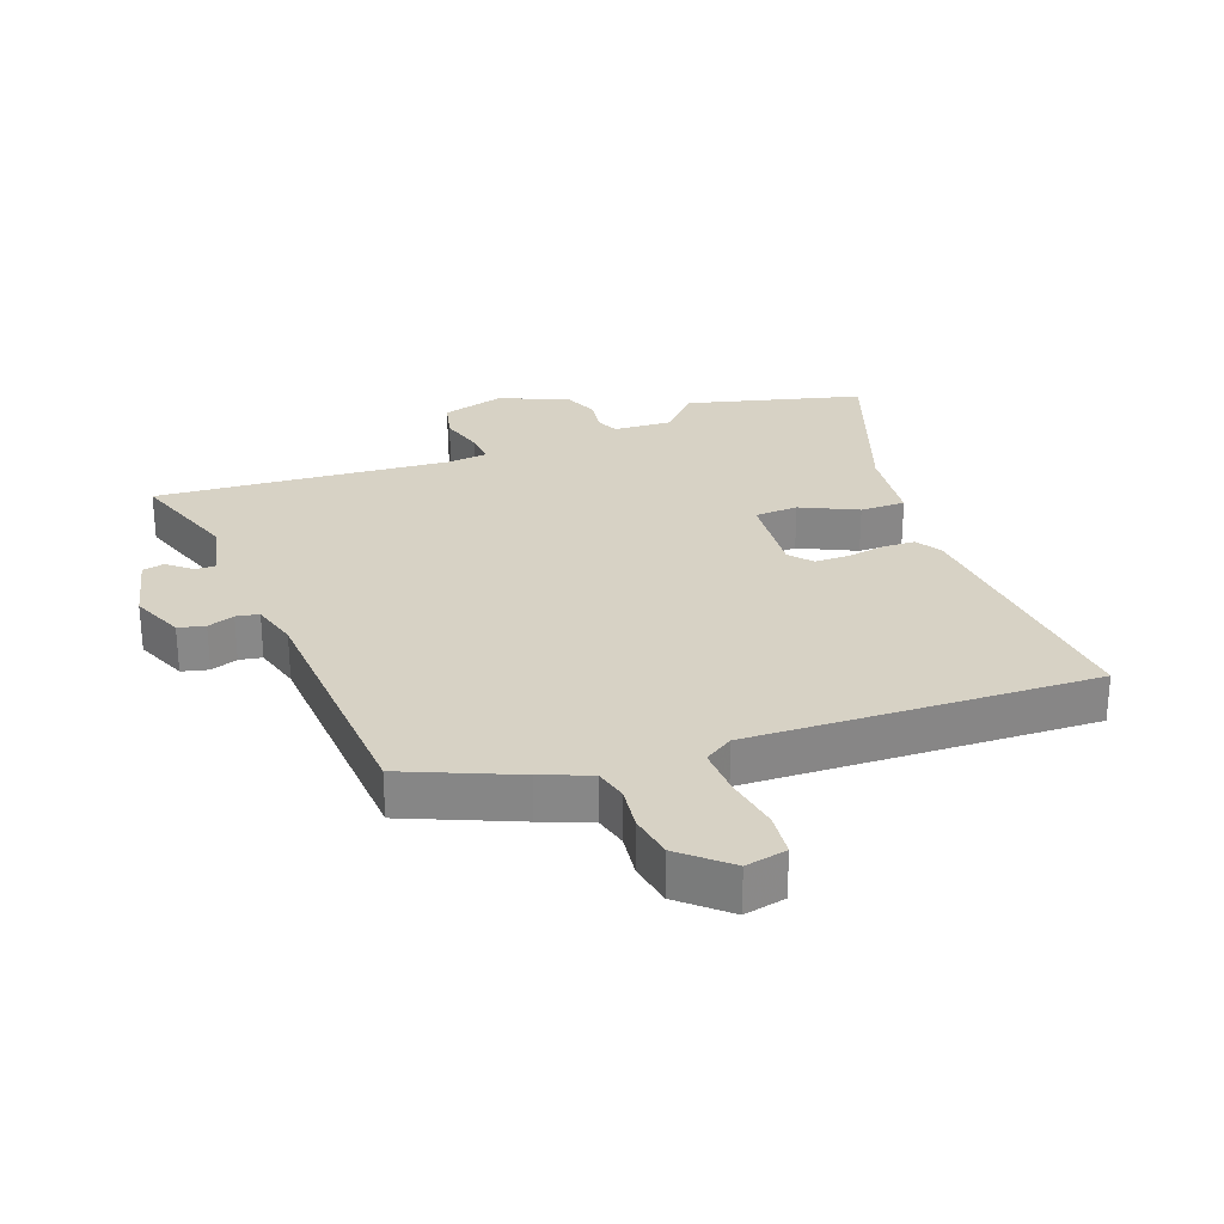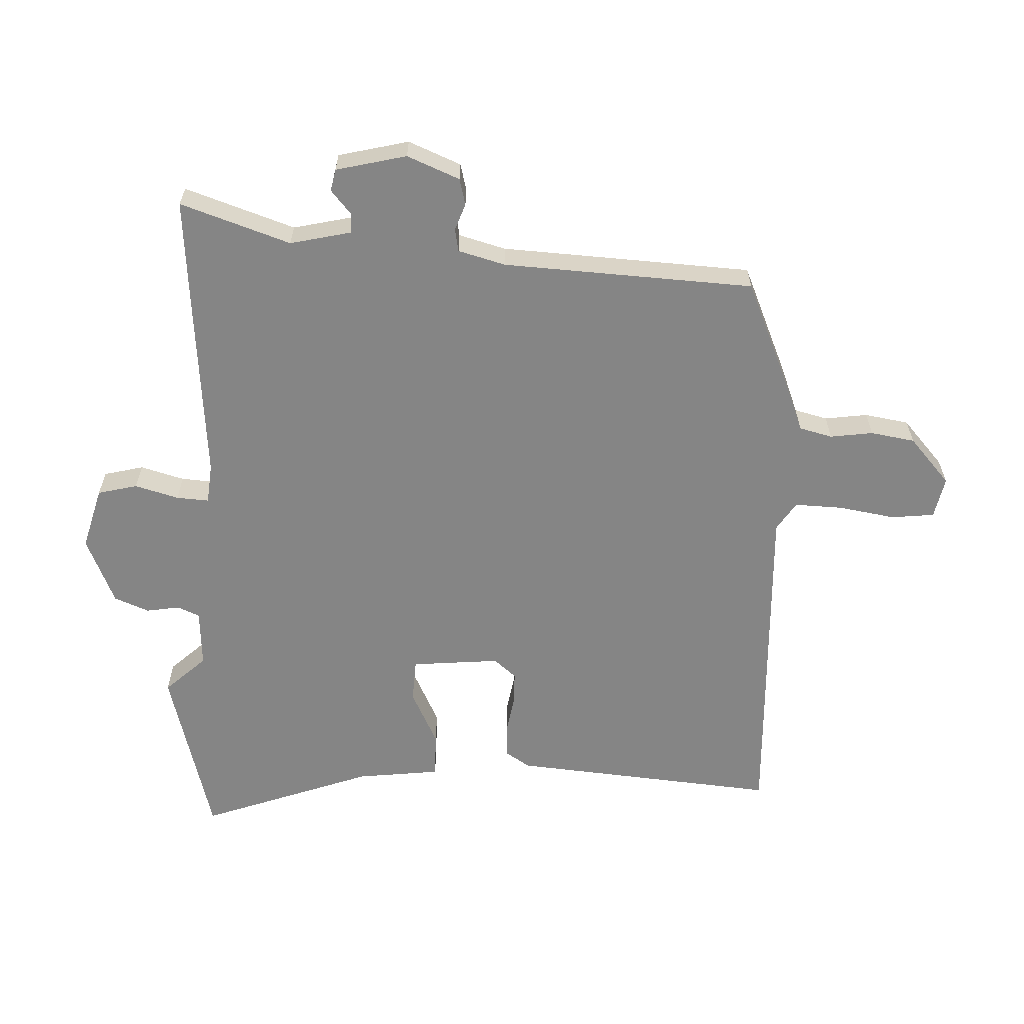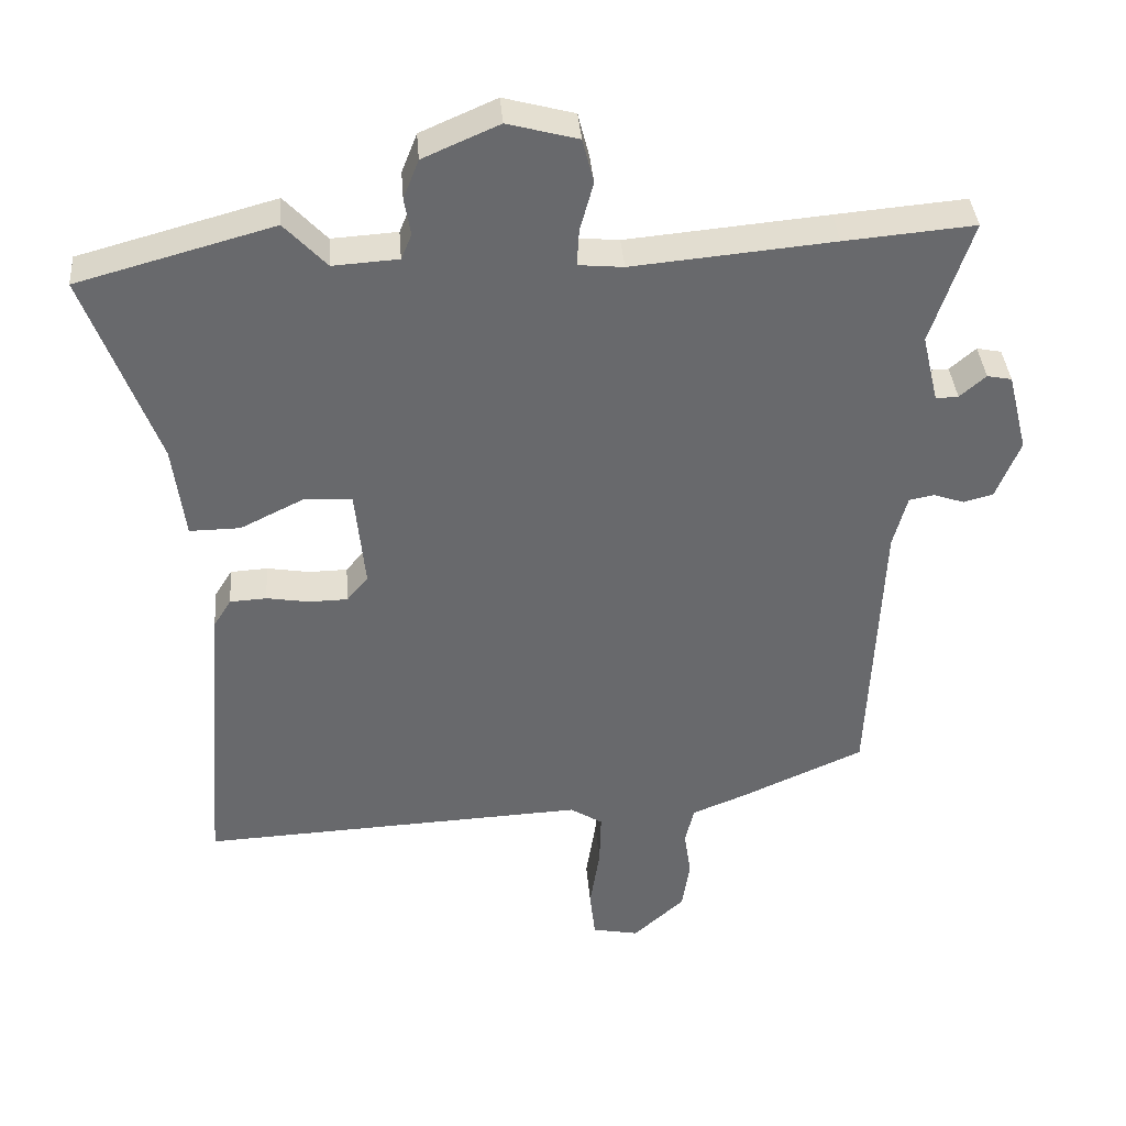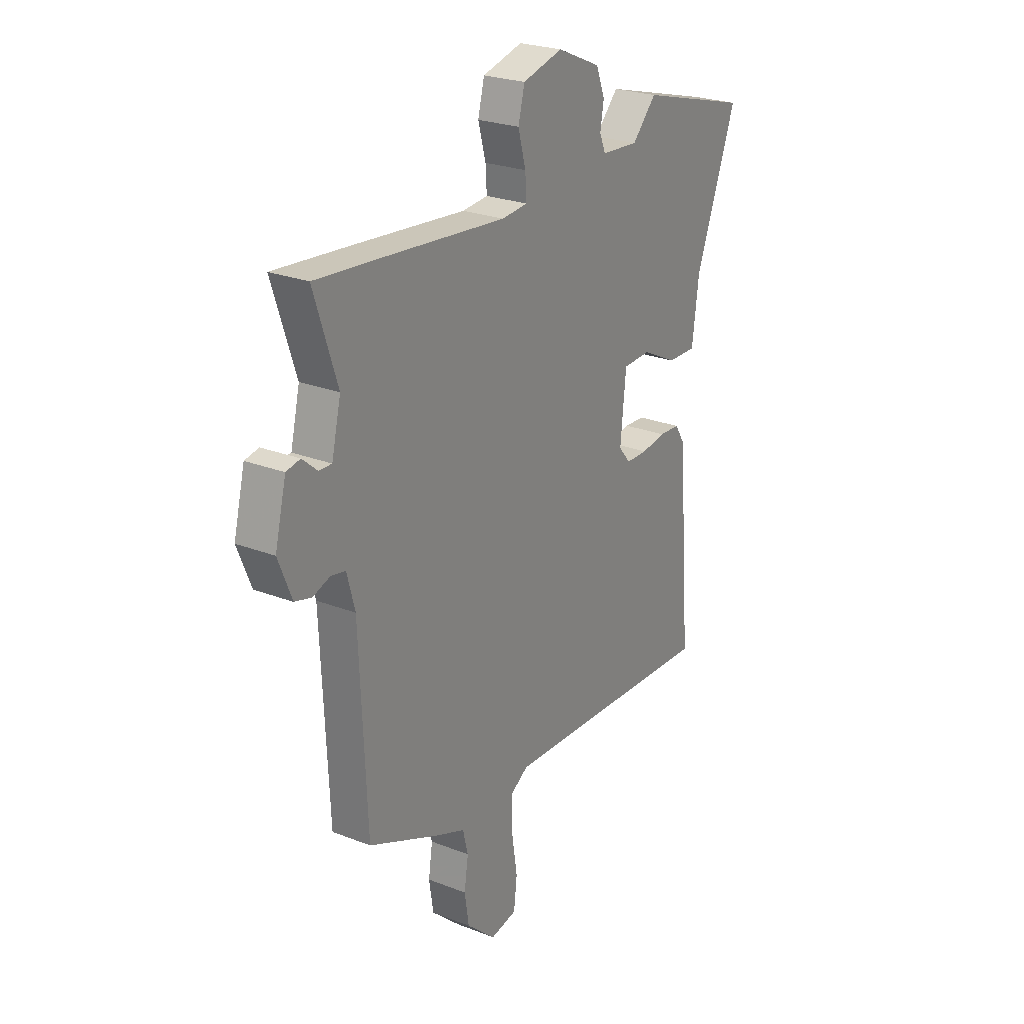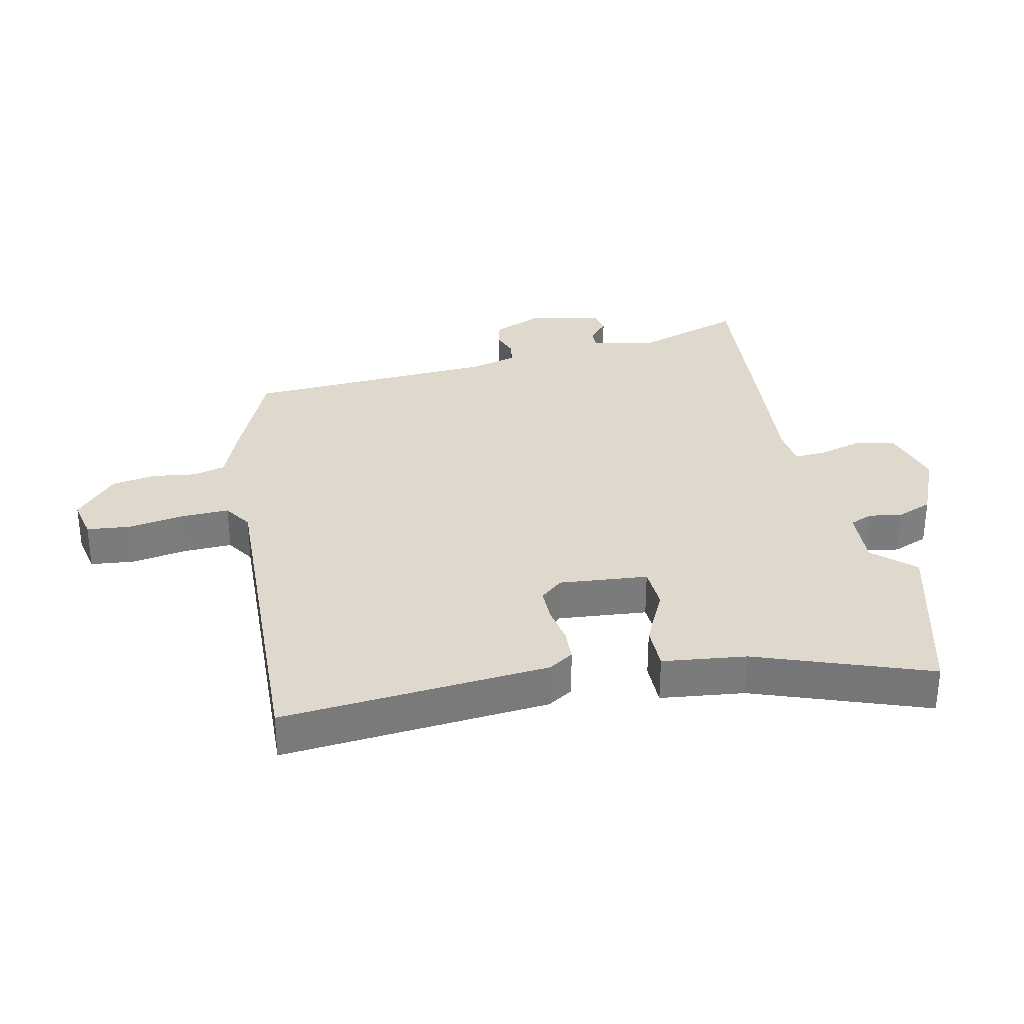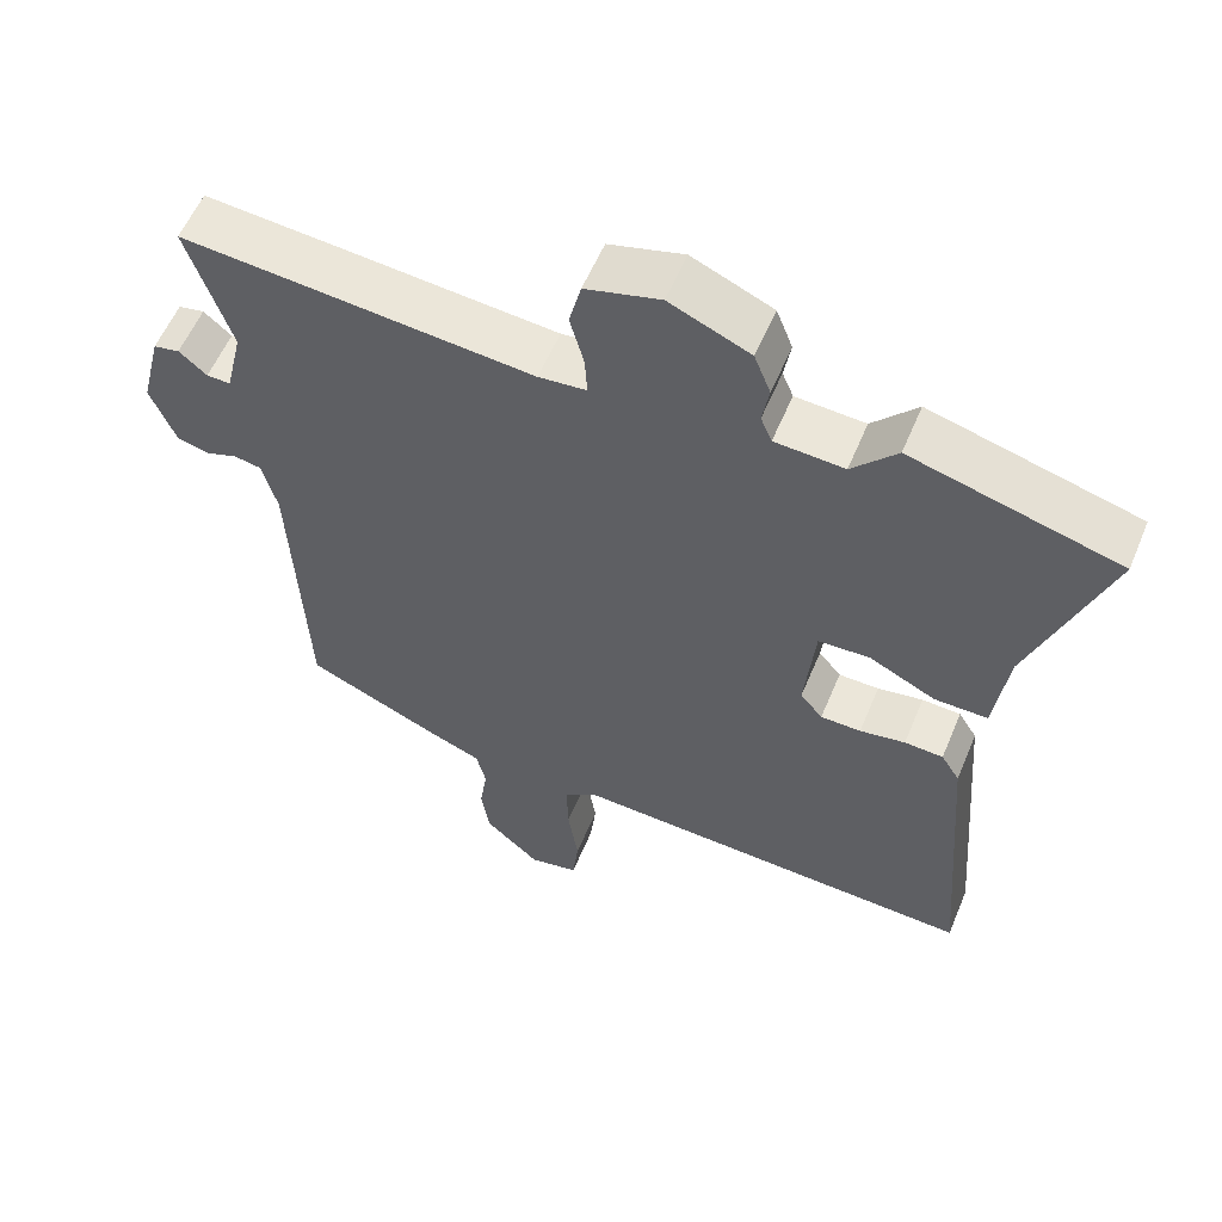
<metadata>
{"format":"obj","ext":"obj","renderer":"f3d","projection":"perspective","resolution":1024,"background":"white","views":[{"elev":27.5,"azim":158.9,"up":"+Y"},{"elev":-61.7,"azim":87.2,"up":"+Y"},{"elev":37.6,"azim":-4.5,"up":"+Z"},{"elev":24.9,"azim":122.4,"up":"+Z"},{"elev":31.9,"azim":-102.7,"up":"+Y"},{"elev":57.3,"azim":-157.5,"up":"+Z"}]}
</metadata>
<code>
v 0.418 0.07 0.493
v 0.602 0.07 0.509
v 0.544 0.07 0.333
v 0.567 0.07 0.236
v 0.599 0.07 0.237
v 0.636 0.07 0.269
v 0.671 0.07 0.262
v 0.699 0.07 0.15
v 0.665 0.07 0.066
v 0.623 0.07 0.055
v 0.58 0.07 0.07
v 0.544 0.07 0.063
v 0.524 0.07 -0.012
v 0.506 0.07 -0.413
v 0.332 0.07 -0.49
v 0.255 0.07 -0.521
v 0.242 0.07 -0.574
v 0.252 0.07 -0.642
v 0.241 0.07 -0.713
v 0.168 0.07 -0.779
v 0.102 0.07 -0.766
v 0.094 0.07 -0.697
v 0.108 0.07 -0.607
v 0.11 0.07 -0.53
v 0.064 0.07 -0.501
v -0.485 0.07 -0.527
v -0.451 0.07 -0.101
v -0.426 0.07 -0.061
v -0.374 0.07 -0.058
v -0.313 0.07 -0.068
v -0.259 0.07 -0.067
v -0.229 0.07 -0.031
v -0.243 0.07 0.11
v -0.312 0.07 0.113
v -0.401 0.07 0.069
v -0.473 0.07 0.068
v -0.49 0.07 0.201
v -0.592 0.07 0.475
v -0.314 0.07 0.551
v -0.254 0.07 0.487
v -0.161 0.07 0.493
v -0.146 0.07 0.529
v -0.155 0.07 0.582
v -0.133 0.07 0.638
v -0.025 0.07 0.685
v 0.075 0.07 0.658
v 0.091 0.07 0.595
v 0.072 0.07 0.525
v 0.069 0.07 0.473
v 0.133 0.07 0.467
v 0.418 0 0.493
v 0.602 0 0.509
v 0.544 0 0.333
v 0.567 0 0.236
v 0.599 0 0.237
v 0.636 0 0.269
v 0.671 0 0.262
v 0.699 0 0.15
v 0.665 0 0.066
v 0.623 0 0.055
v 0.58 0 0.07
v 0.544 0 0.063
v 0.524 0 -0.012
v 0.506 0 -0.413
v 0.332 0 -0.49
v 0.255 0 -0.521
v 0.242 0 -0.574
v 0.252 0 -0.642
v 0.241 0 -0.713
v 0.168 0 -0.779
v 0.102 0 -0.766
v 0.094 0 -0.697
v 0.108 0 -0.607
v 0.11 0 -0.53
v 0.064 0 -0.501
v -0.485 0 -0.527
v -0.451 0 -0.101
v -0.426 0 -0.061
v -0.374 0 -0.058
v -0.313 0 -0.068
v -0.259 0 -0.067
v -0.229 0 -0.031
v -0.243 0 0.11
v -0.312 0 0.113
v -0.401 0 0.069
v -0.473 0 0.068
v -0.49 0 0.201
v -0.592 0 0.475
v -0.314 0 0.551
v -0.254 0 0.487
v -0.161 0 0.493
v -0.146 0 0.529
v -0.155 0 0.582
v -0.133 0 0.638
v -0.025 0 0.685
v 0.075 0 0.658
v 0.091 0 0.595
v 0.072 0 0.525
v 0.069 0 0.473
v 0.133 0 0.467
f 46 47 48
f 45 46 48
f 44 45 48
f 43 44 48
f 42 43 48
f 41 42 48 49
f 40 41 49 50
f 37 38 39 40
f 37 40 50
f 36 37 50
f 35 36 50
f 34 35 50
f 28 29 30
f 27 28 30
f 26 27 30
f 25 26 30
f 24 25 30 31
f 21 22 23
f 20 21 23
f 19 20 23
f 18 19 23
f 17 18 23
f 16 17 23 24
f 24 31 32
f 16 24 32
f 15 16 32
f 14 15 32
f 13 14 32
f 9 10 11
f 8 9 11
f 7 8 11
f 6 7 11
f 5 6 11
f 4 5 11 12
f 13 32 33
f 12 13 33
f 4 12 33
f 3 4 33
f 33 34 50
f 3 33 50
f 2 3 50
f 1 2 50
f 98 97 96
f 98 96 95
f 98 95 94
f 98 94 93
f 98 93 92
f 99 98 92 91
f 100 99 91 90
f 90 89 88 87
f 100 90 87
f 100 87 86
f 100 86 85
f 100 85 84
f 80 79 78
f 80 78 77
f 80 77 76
f 80 76 75
f 81 80 75 74
f 73 72 71
f 73 71 70
f 73 70 69
f 73 69 68
f 73 68 67
f 74 73 67 66
f 82 81 74
f 82 74 66
f 82 66 65
f 82 65 64
f 82 64 63
f 61 60 59
f 61 59 58
f 61 58 57
f 61 57 56
f 61 56 55
f 62 61 55 54
f 83 82 63
f 83 63 62
f 83 62 54
f 83 54 53
f 100 84 83
f 100 83 53
f 100 53 52
f 100 52 51
f 1 51 52 2
f 2 52 53 3
f 3 53 54 4
f 4 54 55 5
f 5 55 56 6
f 6 56 57 7
f 7 57 58 8
f 8 58 59 9
f 9 59 60 10
f 10 60 61 11
f 11 61 62 12
f 12 62 63 13
f 13 63 64 14
f 14 64 65 15
f 15 65 66 16
f 16 66 67 17
f 17 67 68 18
f 18 68 69 19
f 19 69 70 20
f 20 70 71 21
f 21 71 72 22
f 22 72 73 23
f 23 73 74 24
f 24 74 75 25
f 25 75 76 26
f 26 76 77 27
f 27 77 78 28
f 28 78 79 29
f 29 79 80 30
f 30 80 81 31
f 31 81 82 32
f 32 82 83 33
f 33 83 84 34
f 34 84 85 35
f 35 85 86 36
f 36 86 87 37
f 37 87 88 38
f 38 88 89 39
f 39 89 90 40
f 40 90 91 41
f 41 91 92 42
f 42 92 93 43
f 43 93 94 44
f 44 94 95 45
f 45 95 96 46
f 46 96 97 47
f 47 97 98 48
f 48 98 99 49
f 49 99 100 50
f 50 100 51 1

</code>
